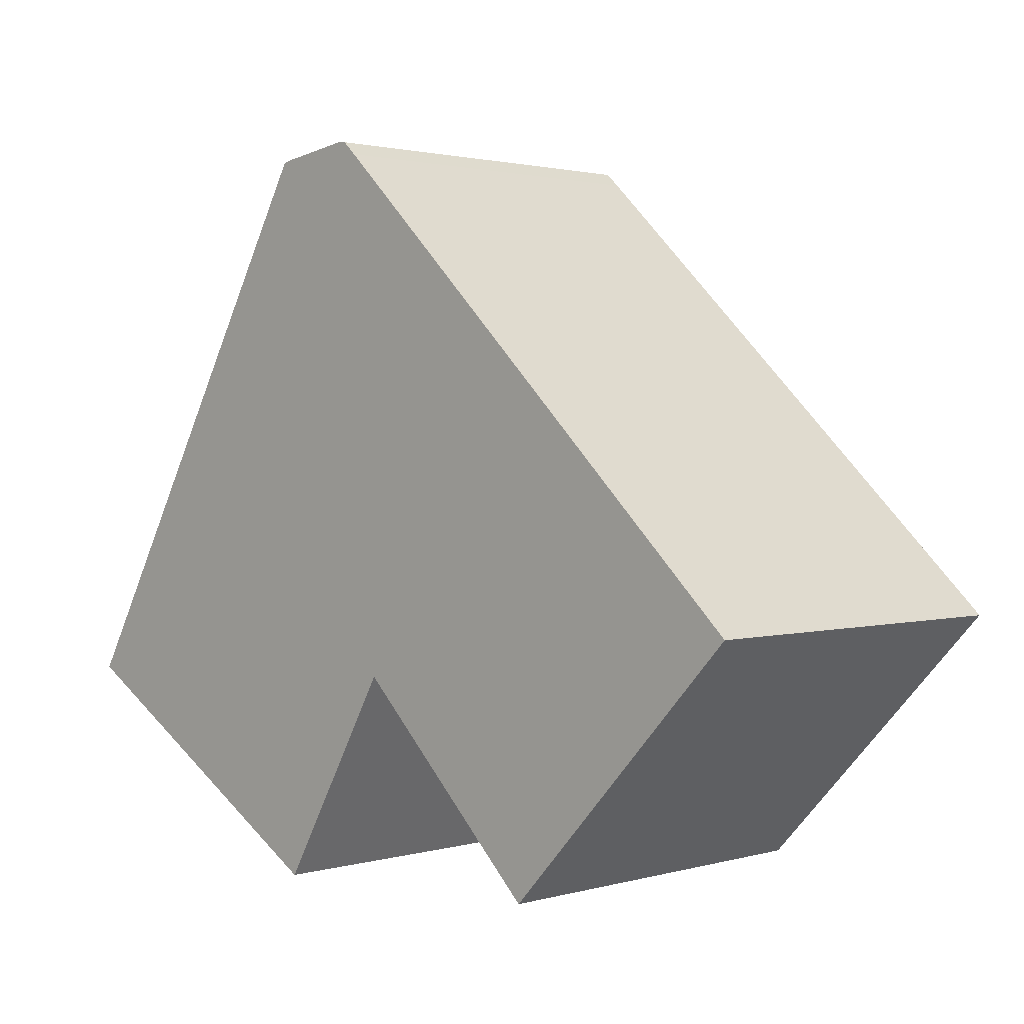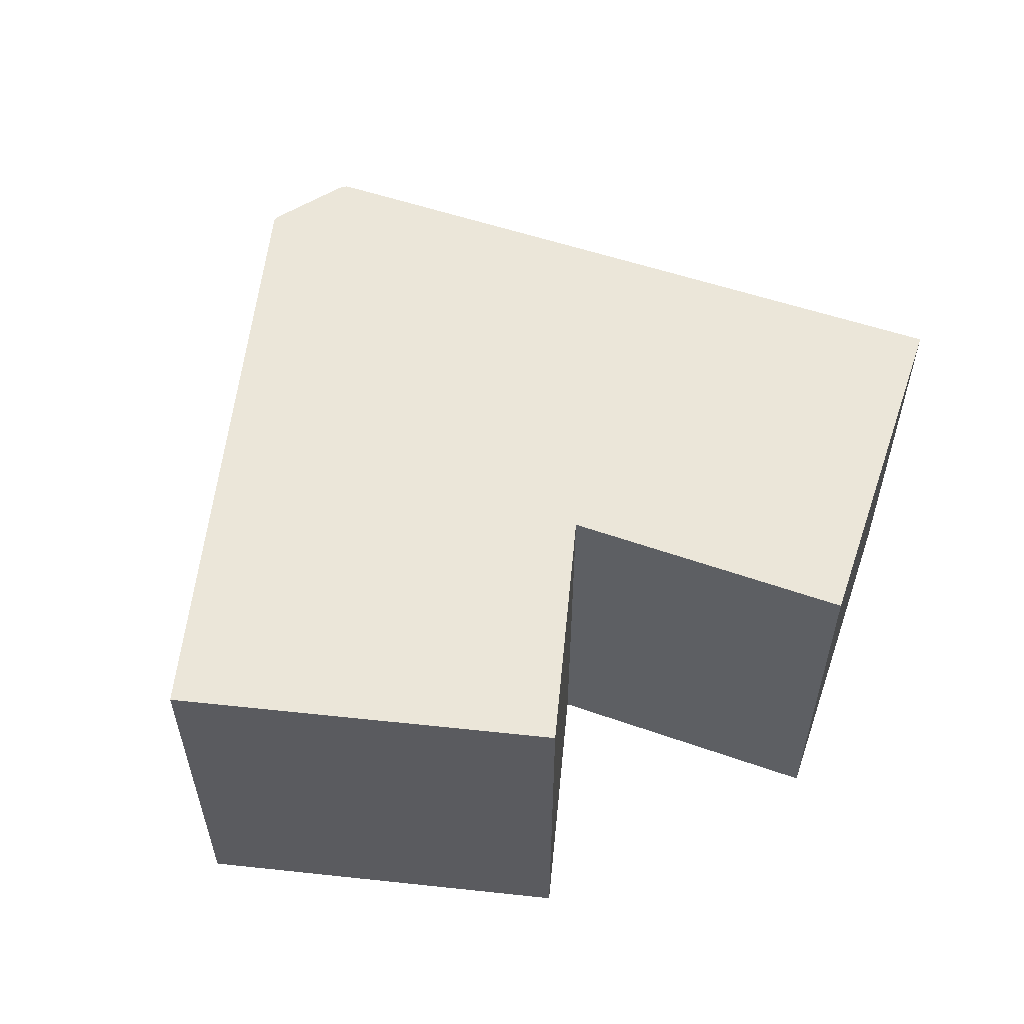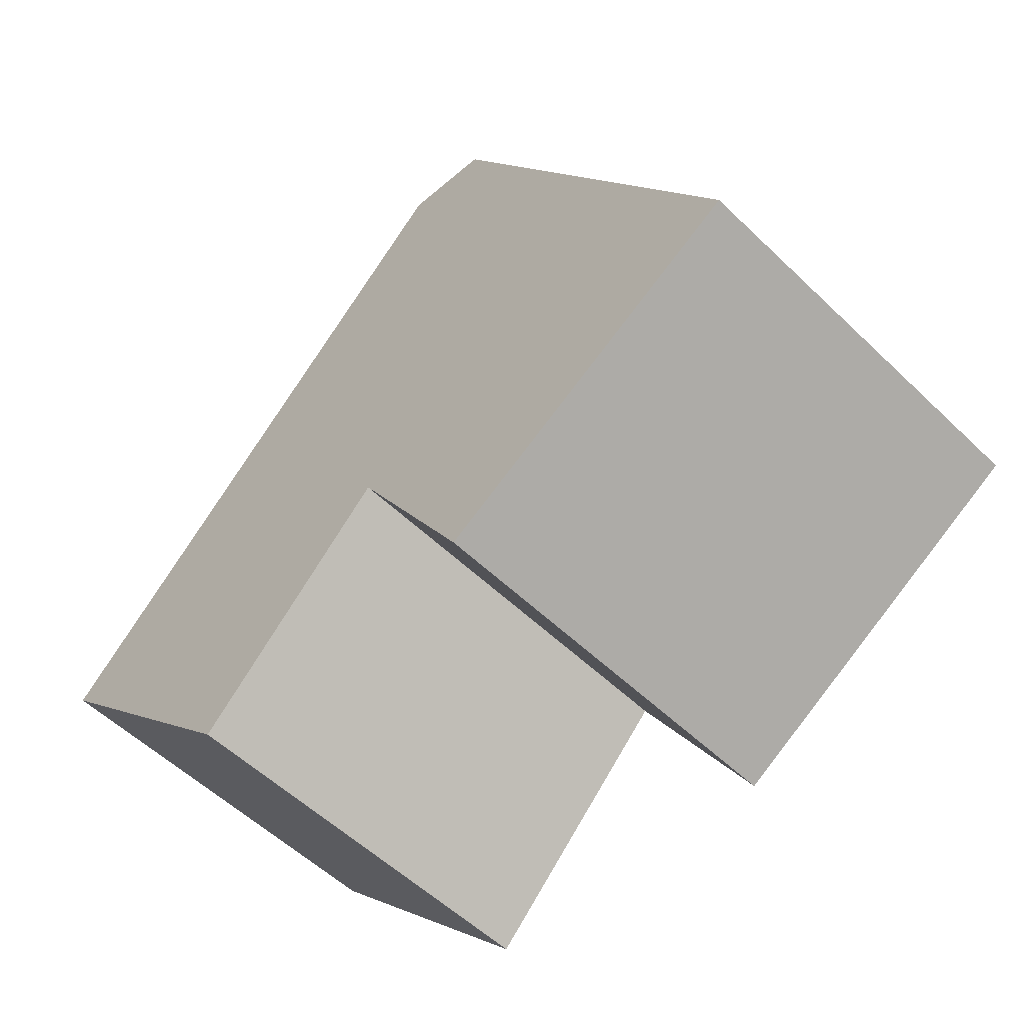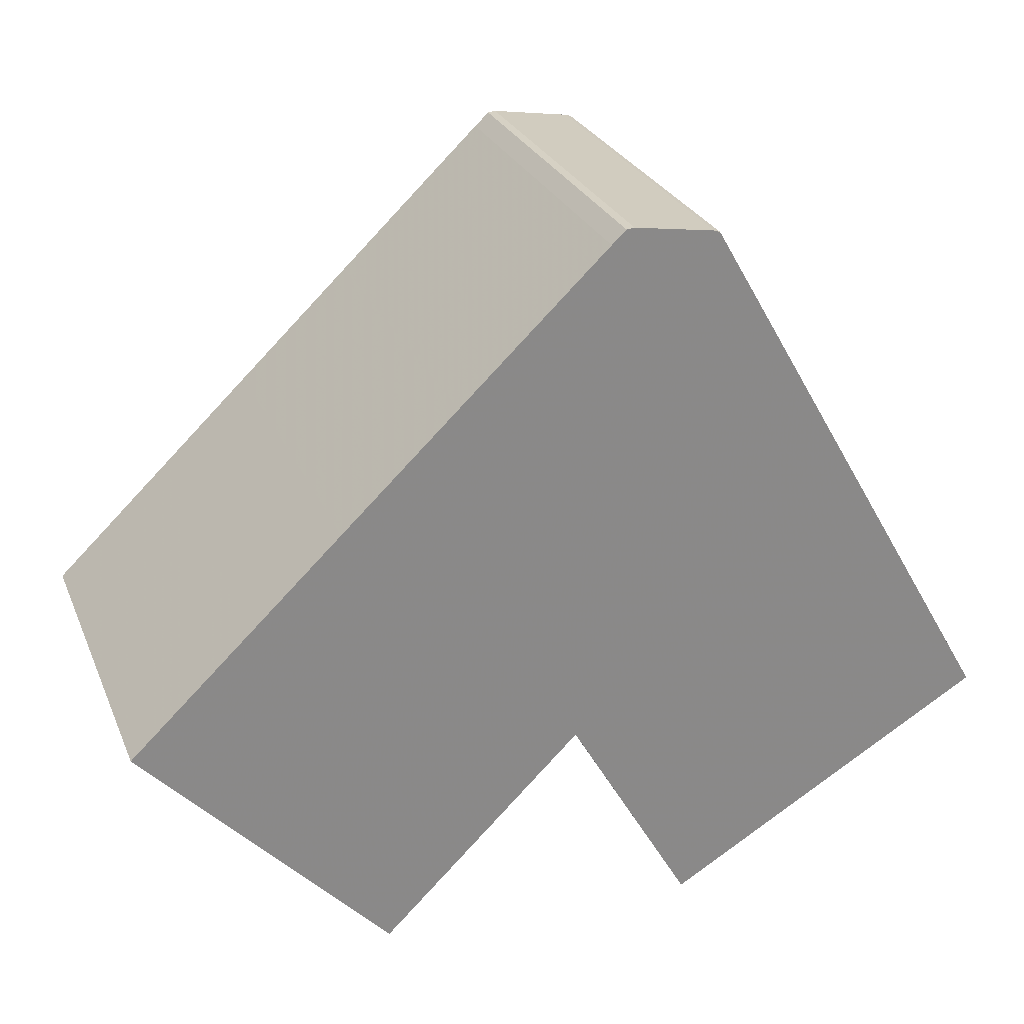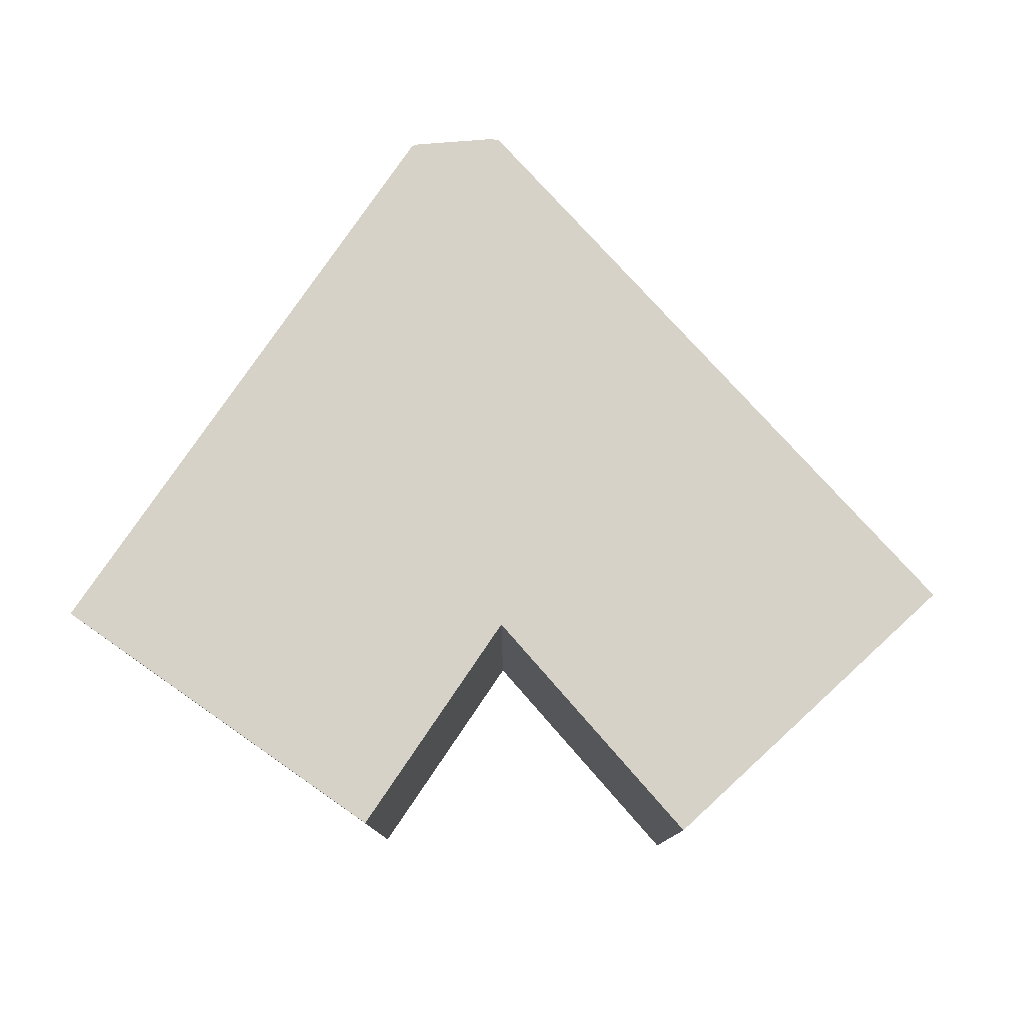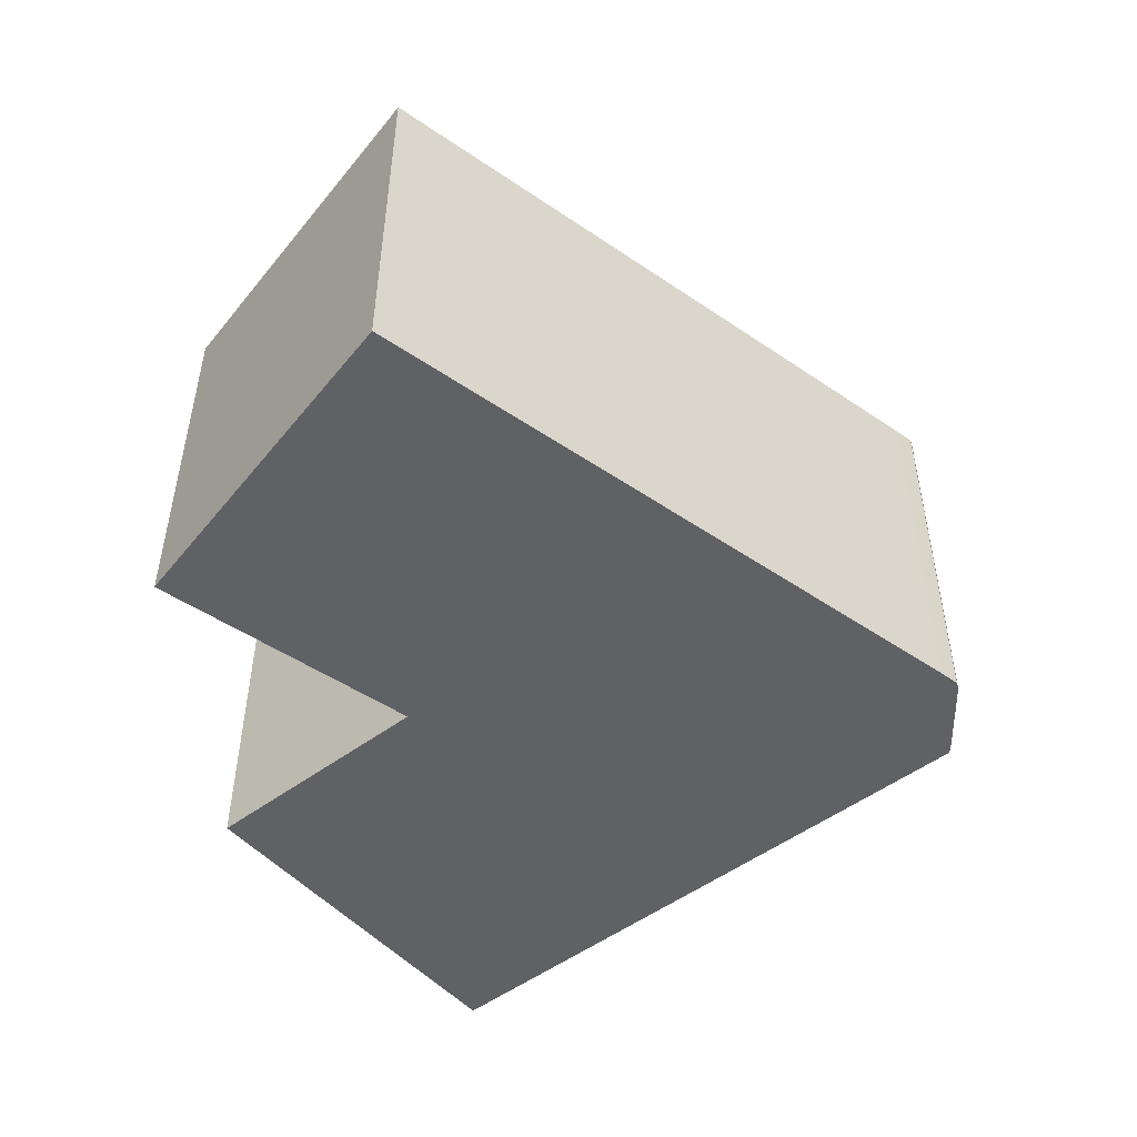
<metadata>
{"format":"obj","ext":"obj","renderer":"f3d","projection":"perspective","resolution":1024,"background":"white","views":[{"elev":1.8,"azim":-135.3,"up":"+Z"},{"elev":56.5,"azim":155.7,"up":"+Y"},{"elev":-55.5,"azim":44.8,"up":"+Z"},{"elev":26.6,"azim":-19.4,"up":"+Z"},{"elev":78.6,"azim":-175.8,"up":"+Y"},{"elev":-50.1,"azim":-80.6,"up":"+Y"}]}
</metadata>
<code>
g default
v 0.885 0 11.54
v -3.877 0 6.995
v -7.592 0 3.447
v -10.45 0 0.7117
v -14.39 0 -3.047
v -6.48 0 -11.45
v -0.02195 0 -5.105
v 3.942 0 -11.99
v 14.38 0 -5.793
v 10.85 0 0.3113
v 4.345 0 11.54
v 4.154 0 11.61
v 1.594 0 12
v 1.346 0 11.97
v 0.885 12.53 11.54
v -3.877 12.53 6.995
v -7.592 12.53 3.447
v -10.45 12.53 0.7117
v -14.39 12.53 -3.047
v -6.48 12.53 -11.45
v -0.02195 12.53 -5.105
v 3.942 12.53 -11.99
v 14.38 12.53 -5.793
v 10.85 12.53 0.3113
v 4.345 12.53 11.54
v 4.154 12.53 11.61
v 1.594 12.53 12
v 1.346 12.53 11.97
f 13 14 12
f 1 12 14
f 12 1 11
f 2 11 1
f 3 11 2
f 4 11 3
f 11 4 10
f 5 10 4
f 7 10 5
f 10 7 9
f 8 9 7
f 6 7 5
f 26 28 27
f 28 26 15
f 25 15 26
f 15 25 16
f 16 25 17
f 17 25 18
f 24 18 25
f 18 24 19
f 19 24 21
f 23 21 24
f 21 23 22
f 19 21 20
f 14 13 27
f 27 28 14
f 13 12 26
f 26 27 13
f 1 14 28
f 28 15 1
f 12 11 25
f 25 26 12
f 2 1 15
f 15 16 2
f 3 2 16
f 16 17 3
f 4 3 17
f 17 18 4
f 11 10 24
f 24 25 11
f 5 4 18
f 18 19 5
f 10 9 23
f 23 24 10
f 9 8 22
f 22 23 9
f 8 7 21
f 21 22 8
f 7 6 20
f 20 21 7
f 6 5 19
f 19 20 6

</code>
